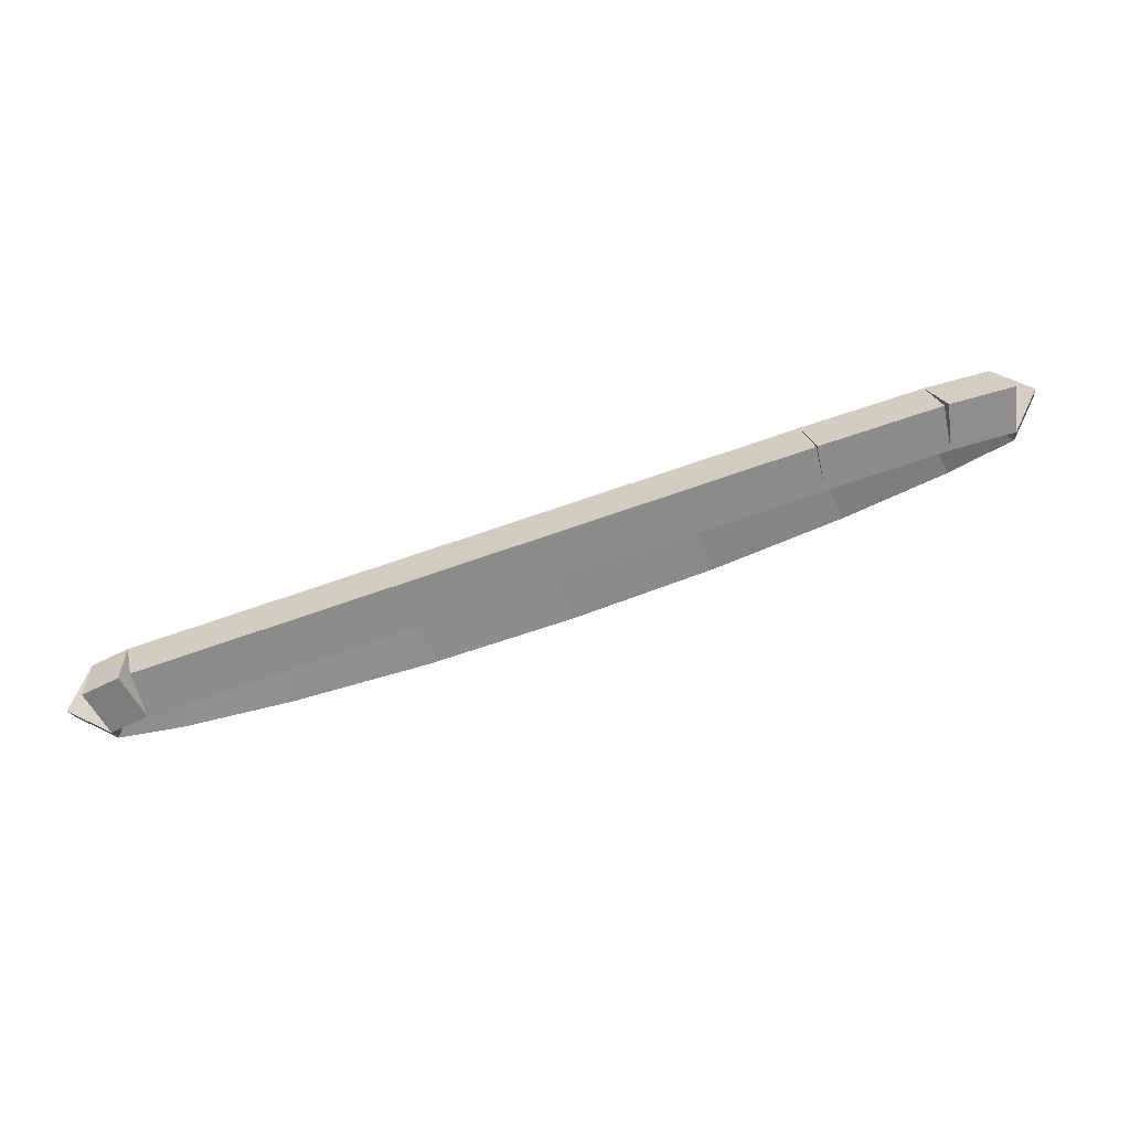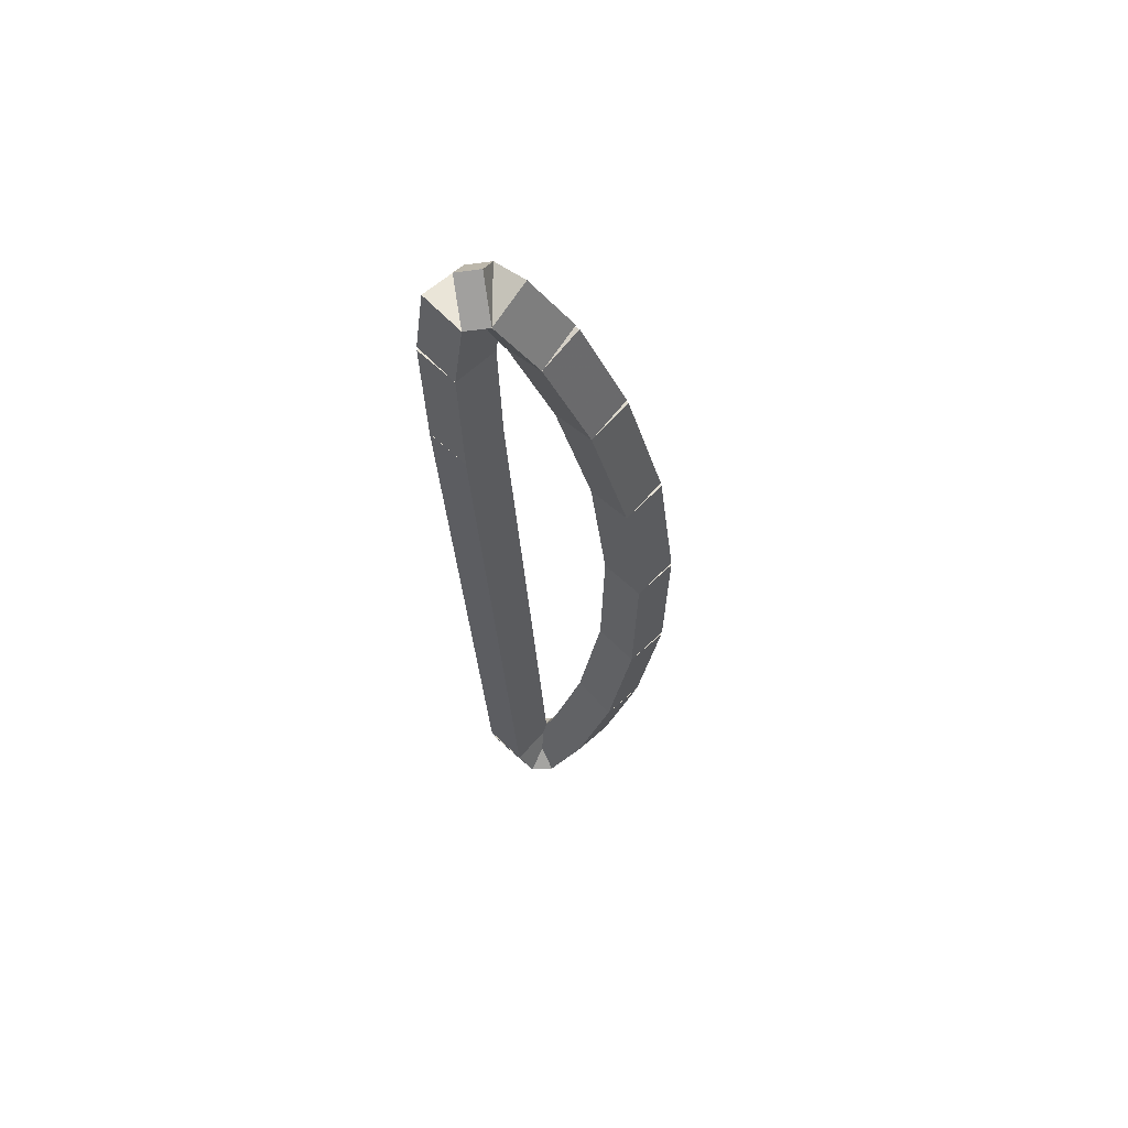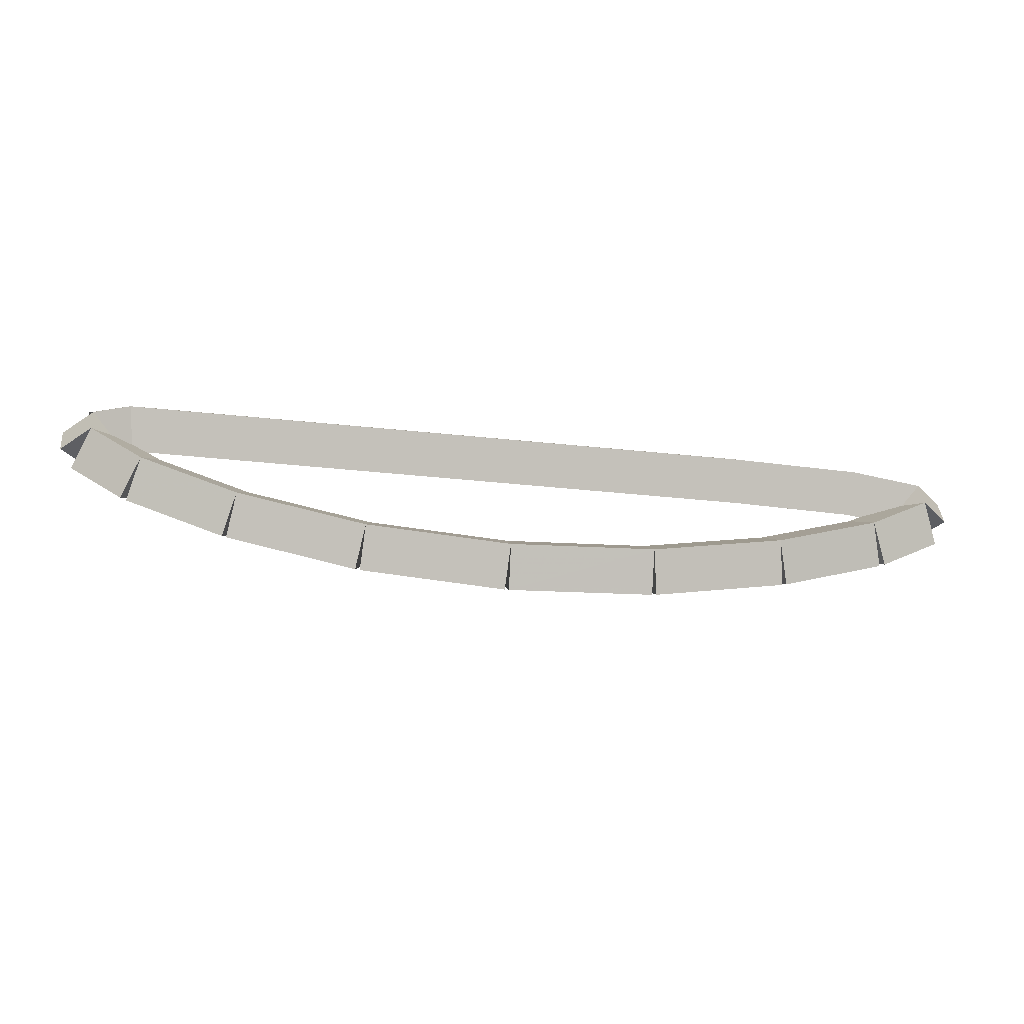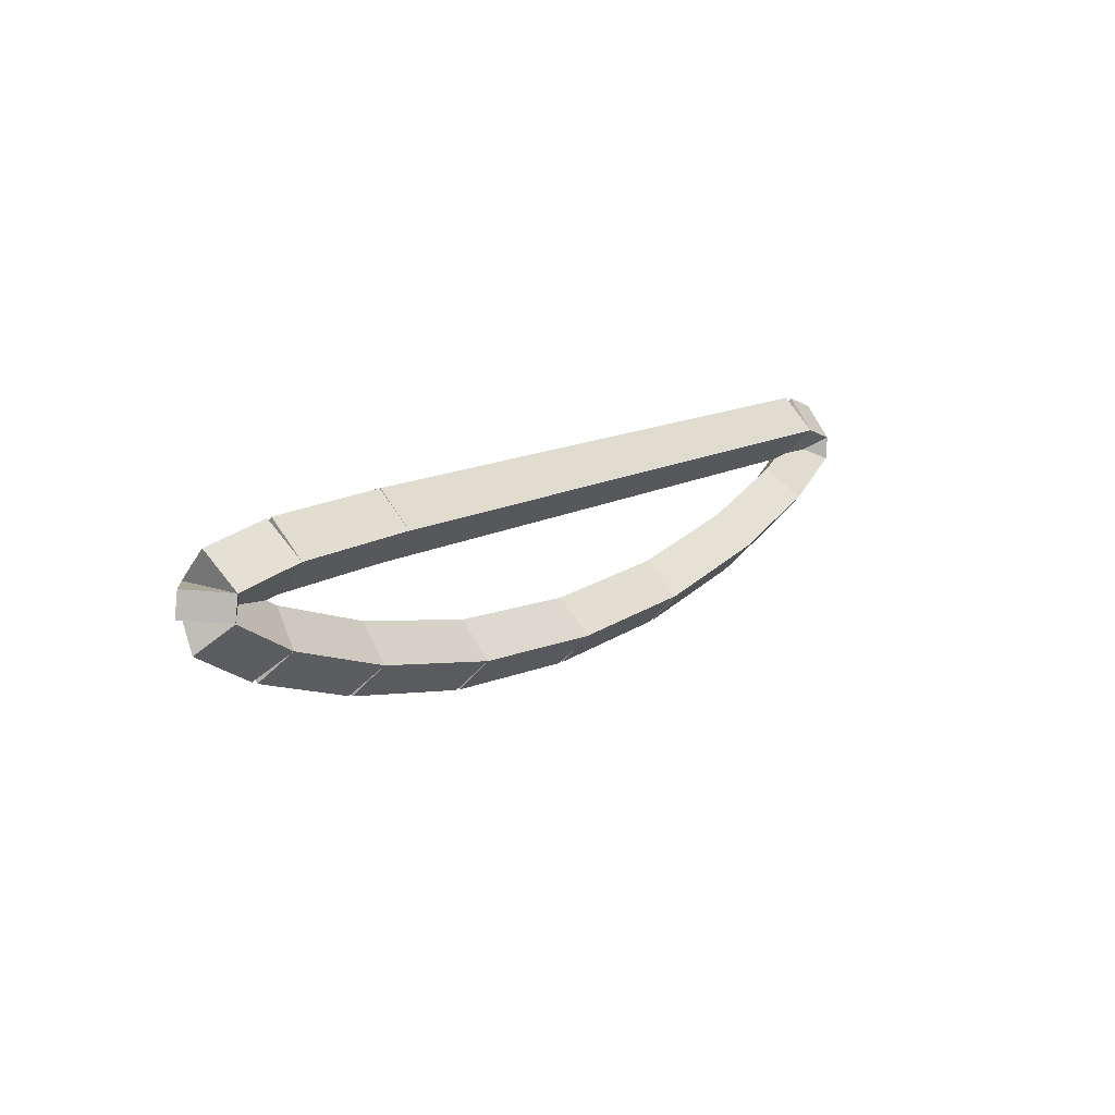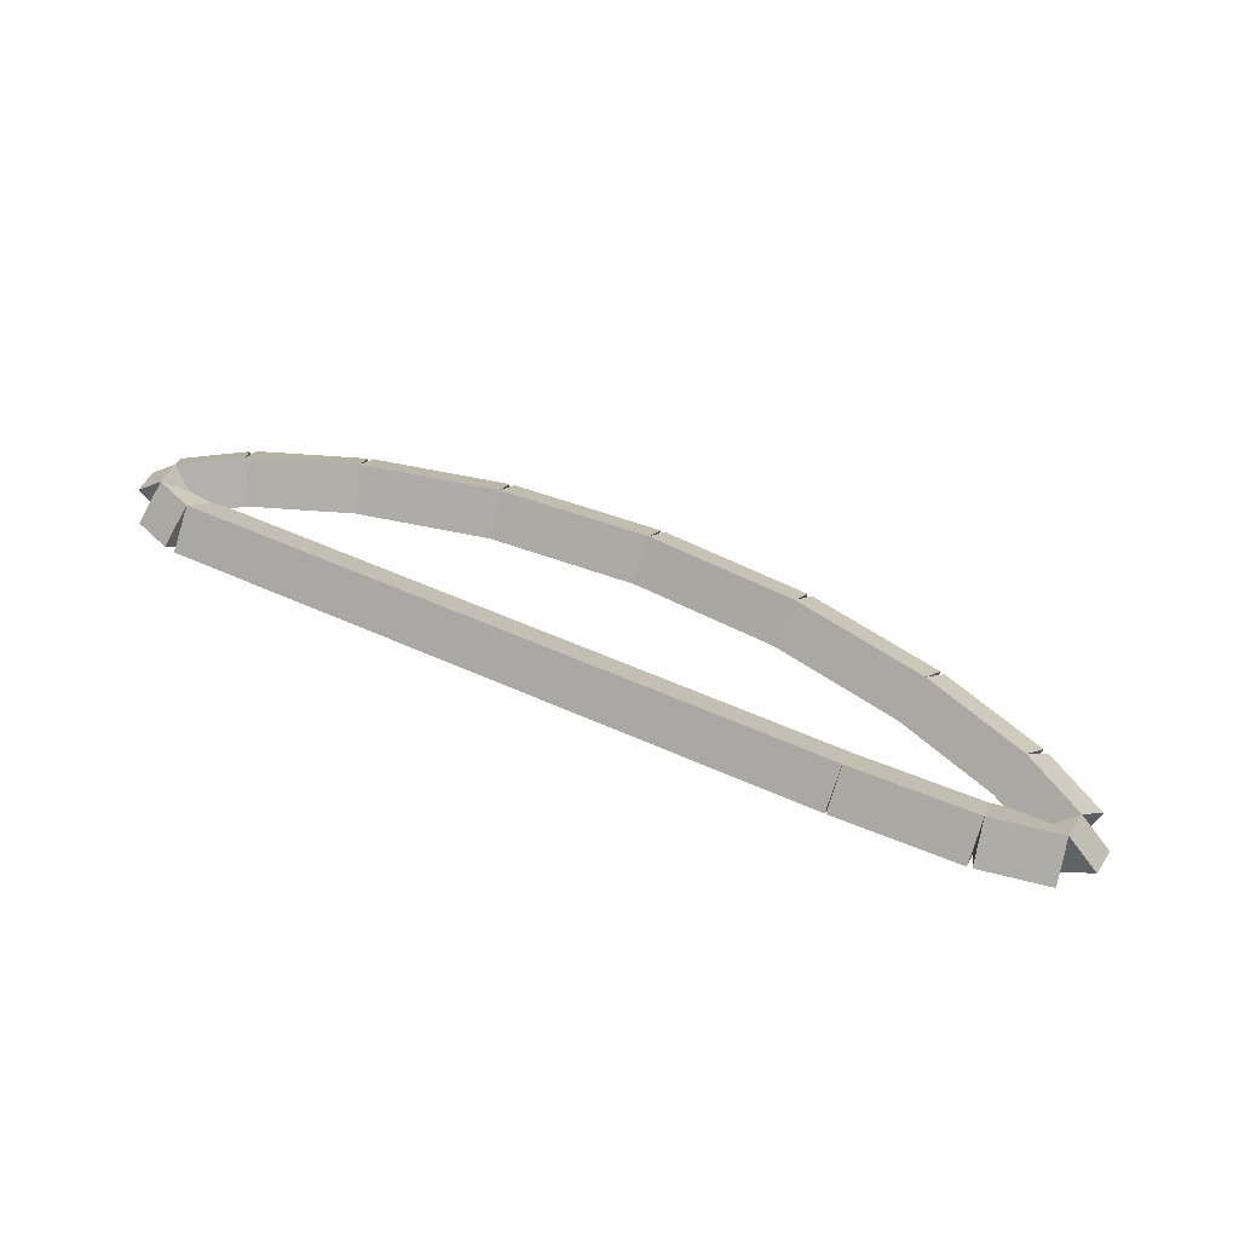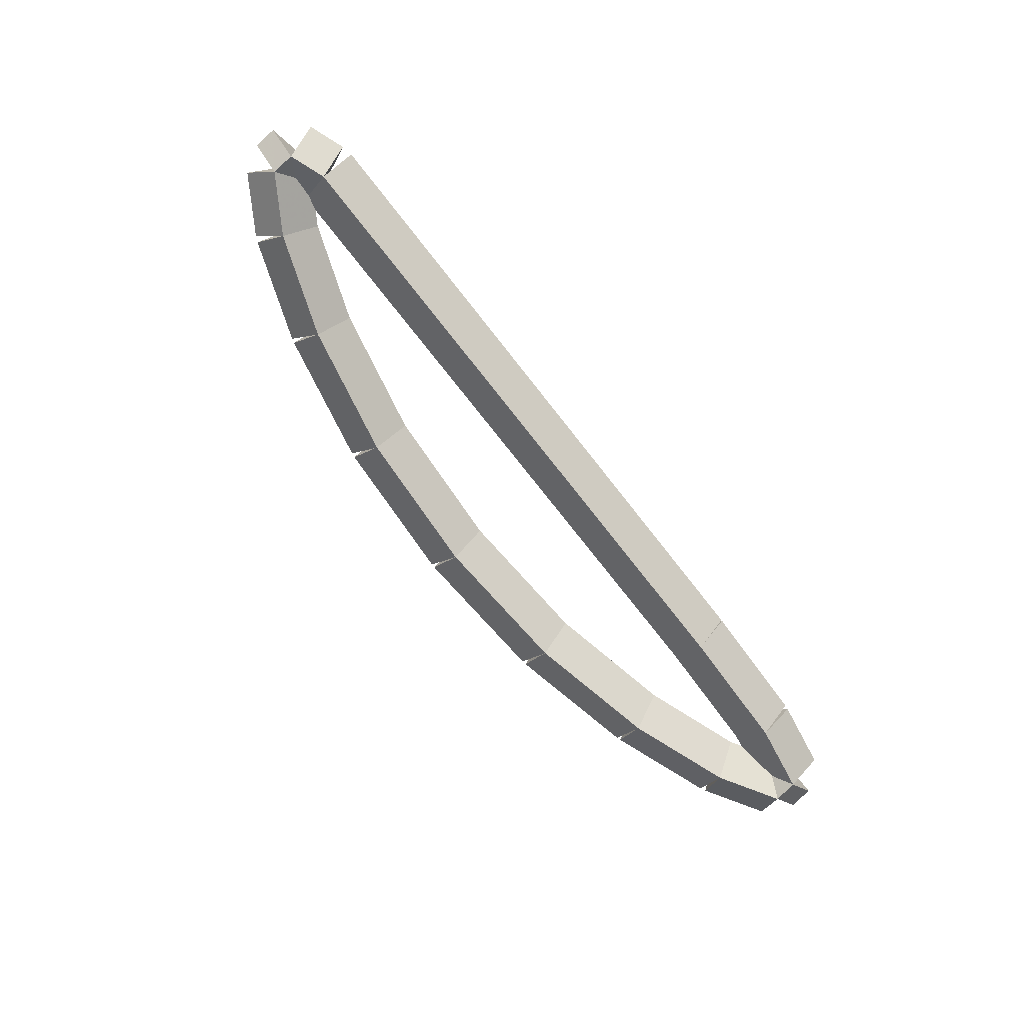
<metadata>
{"format":"obj","ext":"obj","renderer":"f3d","projection":"perspective","resolution":1024,"background":"white","views":[{"elev":72.7,"azim":160.8,"up":"+Y"},{"elev":-29.1,"azim":-87.0,"up":"+Z"},{"elev":-42.3,"azim":172.9,"up":"+Y"},{"elev":13.4,"azim":-51.3,"up":"+Y"},{"elev":56.4,"azim":-155.0,"up":"+Z"},{"elev":-74.8,"azim":128.2,"up":"+Z"}]}
</metadata>
<code>
g name
v 27.7 14.02 30.3
v 27.63 13.83 30.1
v 27.7 14.02 29.9
v 27.77 14.2 30.1
v 27.48 14.09 30.3
v 27.41 13.91 30.1
v 27.48 14.09 29.9
v 27.55 14.28 30.1
f 1 2 3 4
f 6 2 1 5
f 5 1 4 8
f 6 5 8 7
f 8 4 3 7
f 7 3 2 6
g name
v 27.69 13.87 30.3
v 27.49 13.89 30.1
v 27.69 13.87 29.9
v 27.89 13.86 30.1
v 27.7 14.02 30.3
v 27.5 14.03 30.1
v 27.7 14.02 29.9
v 27.9 14 30.1
f 9 10 11 12
f 14 10 9 13
f 13 9 12 16
f 14 13 16 15
f 16 12 11 15
f 15 11 10 14
g name
v 27.36 13.66 30.3
v 27.25 13.83 30.1
v 27.36 13.66 29.9
v 27.46 13.49 30.1
v 27.69 13.87 30.3
v 27.58 14.04 30.1
v 27.69 13.87 29.9
v 27.8 13.71 30.1
f 17 18 19 20
f 22 18 17 21
f 21 17 20 24
f 22 21 24 23
f 24 20 19 23
f 23 19 18 22
g name
v 26.74 13.43 30.3
v 26.67 13.62 30.1
v 26.74 13.43 29.9
v 26.81 13.25 30.1
v 27.36 13.66 30.3
v 27.29 13.85 30.1
v 27.36 13.66 29.9
v 27.42 13.47 30.1
f 25 26 27 28
f 30 26 25 29
f 29 25 28 32
f 30 29 32 31
f 32 28 27 31
f 31 27 26 30
g name
v 25.94 13.26 30.3
v 25.9 13.46 30.1
v 25.94 13.26 29.9
v 25.98 13.07 30.1
v 26.74 13.43 30.3
v 26.7 13.63 30.1
v 26.74 13.43 29.9
v 26.78 13.24 30.1
f 33 34 35 36
f 38 34 33 37
f 37 33 36 40
f 38 37 40 39
f 40 36 35 39
f 39 35 34 38
g name
v 25.05 13.2 30.3
v 25.03 13.4 30.1
v 25.05 13.2 29.9
v 25.06 13 30.1
v 25.94 13.26 30.3
v 25.93 13.46 30.1
v 25.94 13.26 29.9
v 25.95 13.06 30.1
f 41 42 43 44
f 46 42 41 45
f 45 41 44 48
f 46 45 48 47
f 48 44 43 47
f 47 43 42 46
g name
v 24.15 13.25 30.3
v 24.16 13.45 30.1
v 24.15 13.25 29.9
v 24.14 13.05 30.1
v 25.05 13.2 30.3
v 25.06 13.4 30.1
v 25.05 13.2 29.9
v 25.04 13 30.1
f 49 50 51 52
f 54 50 49 53
f 53 49 52 56
f 54 53 56 55
f 56 52 51 55
f 55 51 50 54
g name
v 23.34 13.41 30.3
v 23.38 13.61 30.1
v 23.34 13.41 29.9
v 23.3 13.22 30.1
v 24.15 13.25 30.3
v 24.19 13.45 30.1
v 24.15 13.25 29.9
v 24.11 13.05 30.1
f 57 58 59 60
f 62 58 57 61
f 61 57 60 64
f 62 61 64 63
f 64 60 59 63
f 63 59 58 62
g name
v 22.7 13.63 30.3
v 22.77 13.82 30.1
v 22.7 13.63 29.9
v 22.64 13.44 30.1
v 23.34 13.41 30.3
v 23.4 13.6 30.1
v 23.34 13.41 29.9
v 23.27 13.23 30.1
f 65 66 67 68
f 70 66 65 69
f 69 65 68 72
f 70 69 72 71
f 72 68 67 71
f 71 67 66 70
g name
v 22.33 13.85 30.3
v 22.43 14.02 30.1
v 22.33 13.85 29.9
v 22.23 13.68 30.1
v 22.7 13.63 30.3
v 22.8 13.81 30.1
v 22.7 13.63 29.9
v 22.6 13.46 30.1
f 73 74 75 76
f 78 74 73 77
f 77 73 76 80
f 78 77 80 79
f 80 76 75 79
f 79 75 74 78
g name
v 22.35 14 30.3
v 22.55 13.97 30.1
v 22.35 14 29.9
v 22.16 14.03 30.1
v 22.33 13.85 30.3
v 22.53 13.82 30.1
v 22.33 13.85 29.9
v 22.13 13.88 30.1
f 81 82 83 84
f 86 82 81 85
f 85 81 84 88
f 86 85 88 87
f 88 84 83 87
f 87 83 82 86
g name
v 22.78 14.07 30.3
v 22.81 13.87 30.1
v 22.78 14.07 29.9
v 22.74 14.27 30.1
v 22.35 14 30.3
v 22.39 13.8 30.1
v 22.35 14 29.9
v 22.32 14.19 30.1
f 89 90 91 92
f 94 90 89 93
f 93 89 92 96
f 94 93 96 95
f 96 92 91 95
f 95 91 90 94
g name
v 23.54 14.09 30.3
v 23.55 13.89 30.1
v 23.54 14.09 29.9
v 23.54 14.29 30.1
v 22.78 14.07 30.3
v 22.78 13.87 30.1
v 22.78 14.07 29.9
v 22.77 14.27 30.1
f 97 98 99 100
f 102 98 97 101
f 101 97 100 104
f 102 101 104 103
f 104 100 99 103
f 103 99 98 102
g name
v 27.48 14.09 30.3
v 27.48 13.89 30.1
v 27.48 14.09 29.9
v 27.48 14.29 30.1
v 23.54 14.09 30.3
v 23.54 13.89 30.1
v 23.54 14.09 29.9
v 23.54 14.29 30.1
f 105 106 107 108
f 110 106 105 109
f 109 105 108 112
f 110 109 112 111
f 112 108 107 111
f 111 107 106 110

</code>
